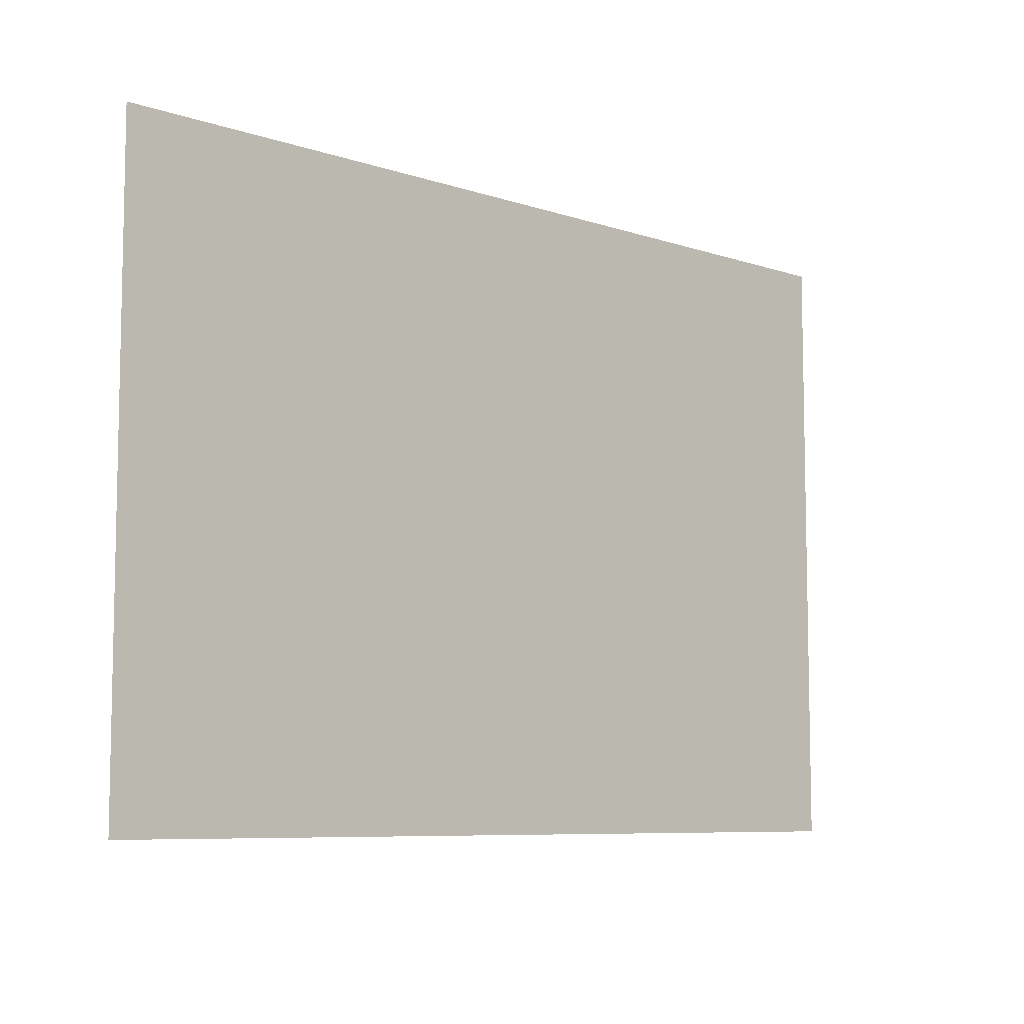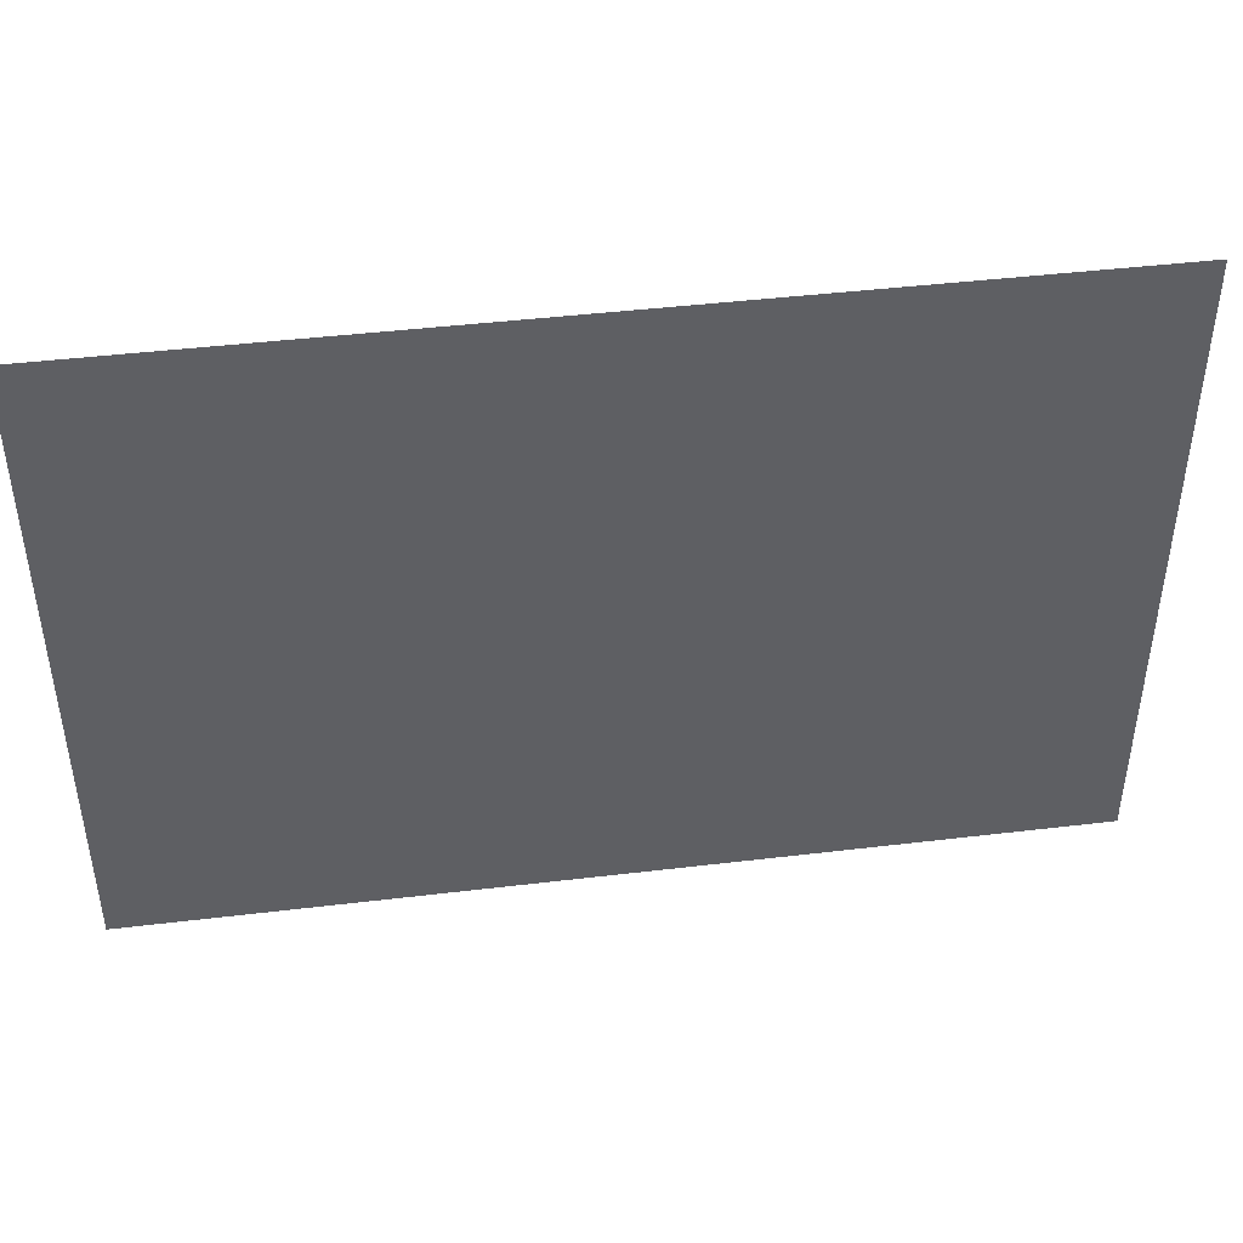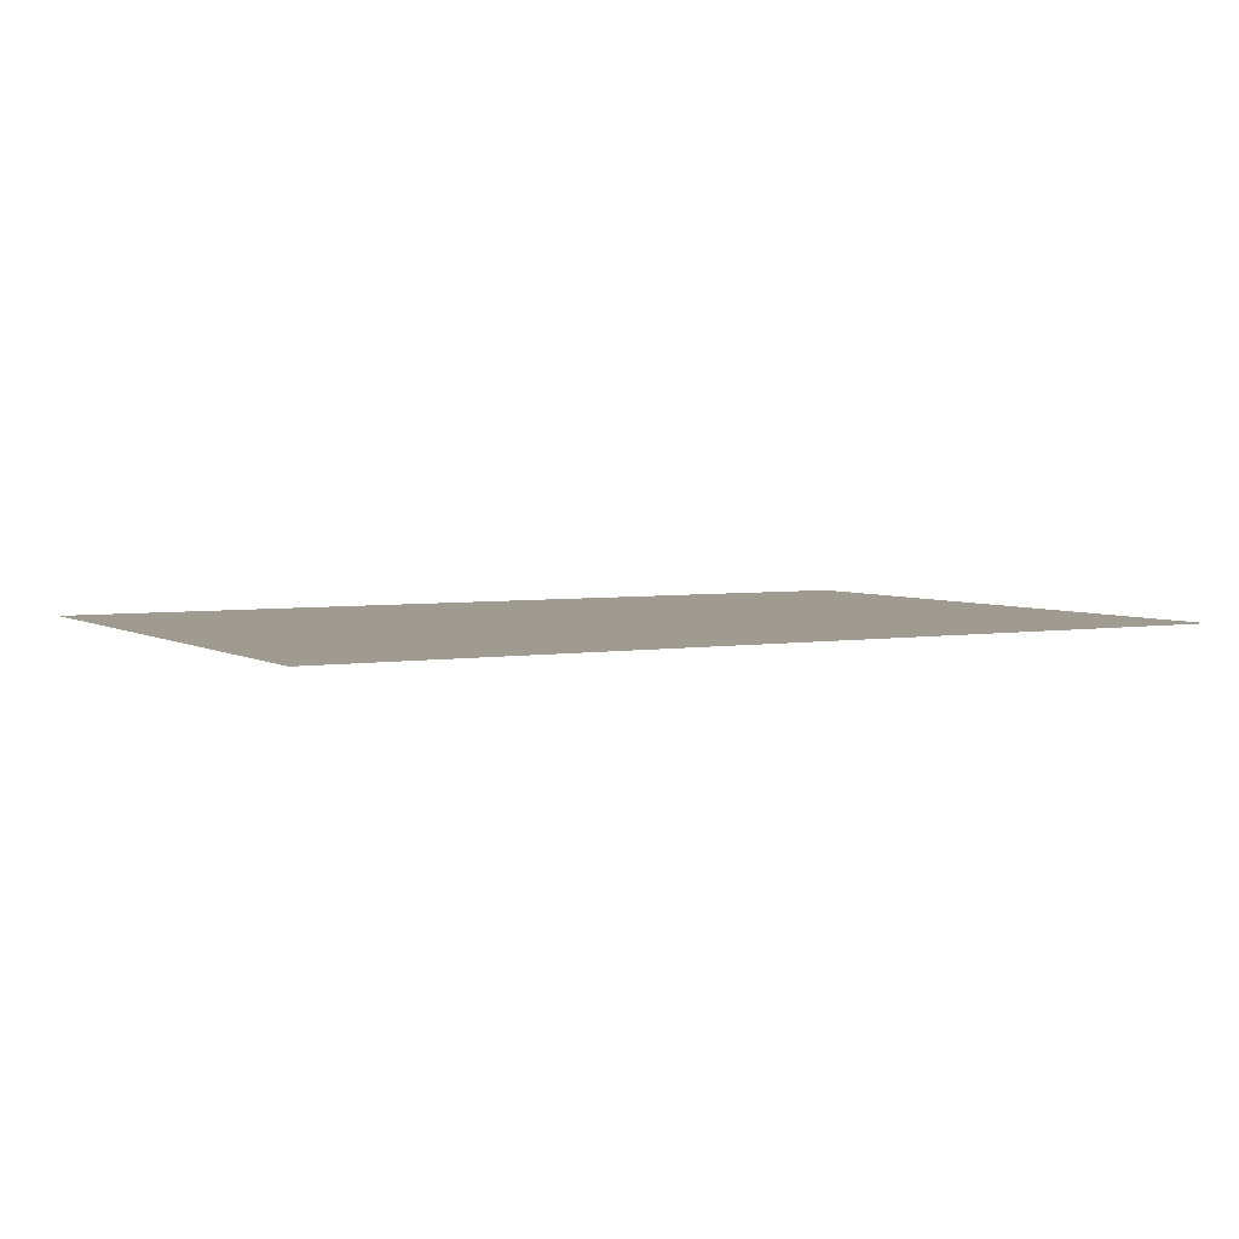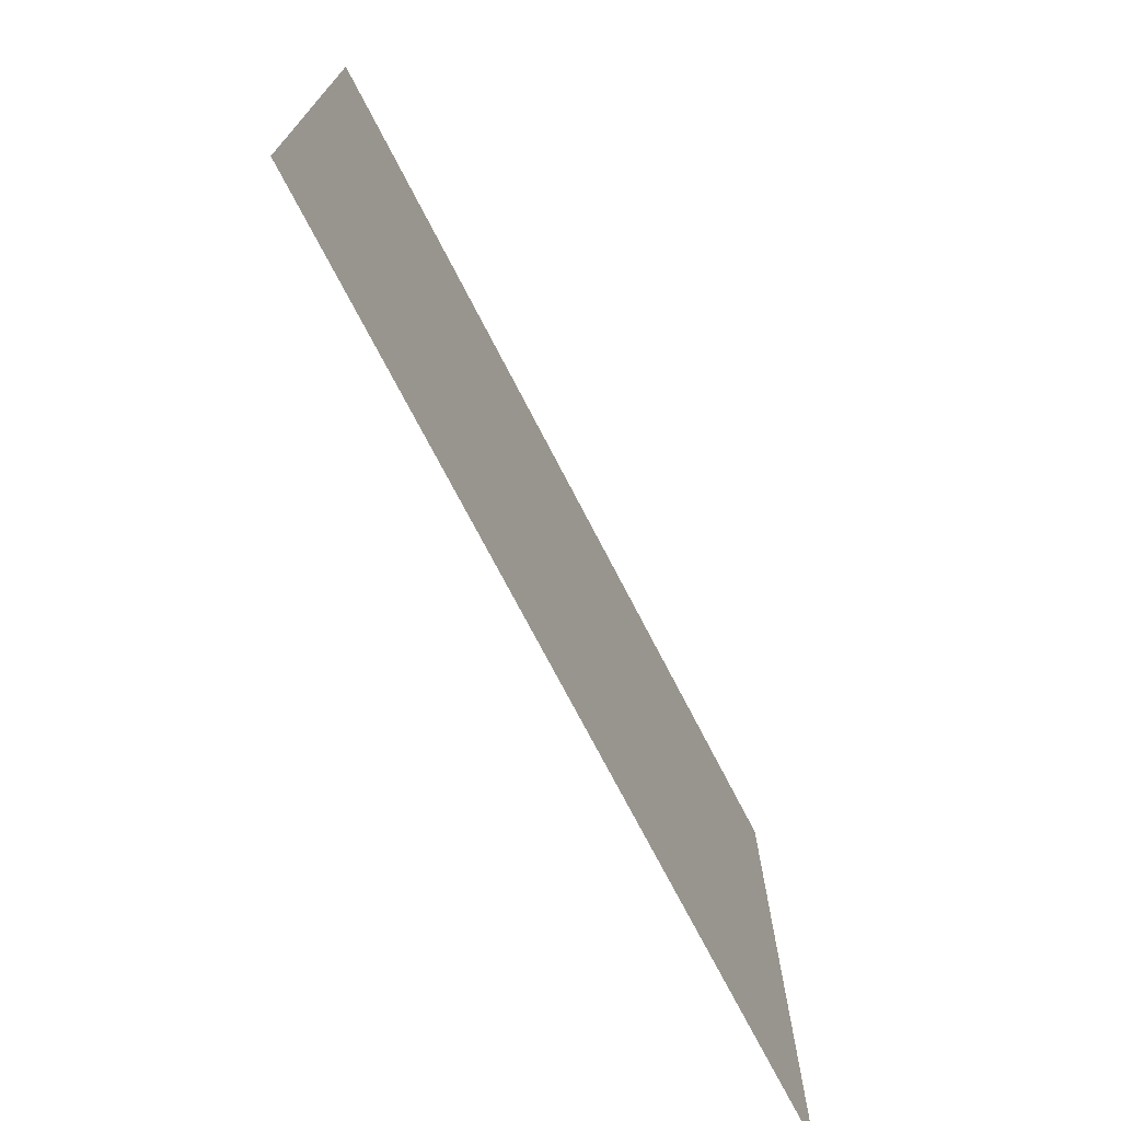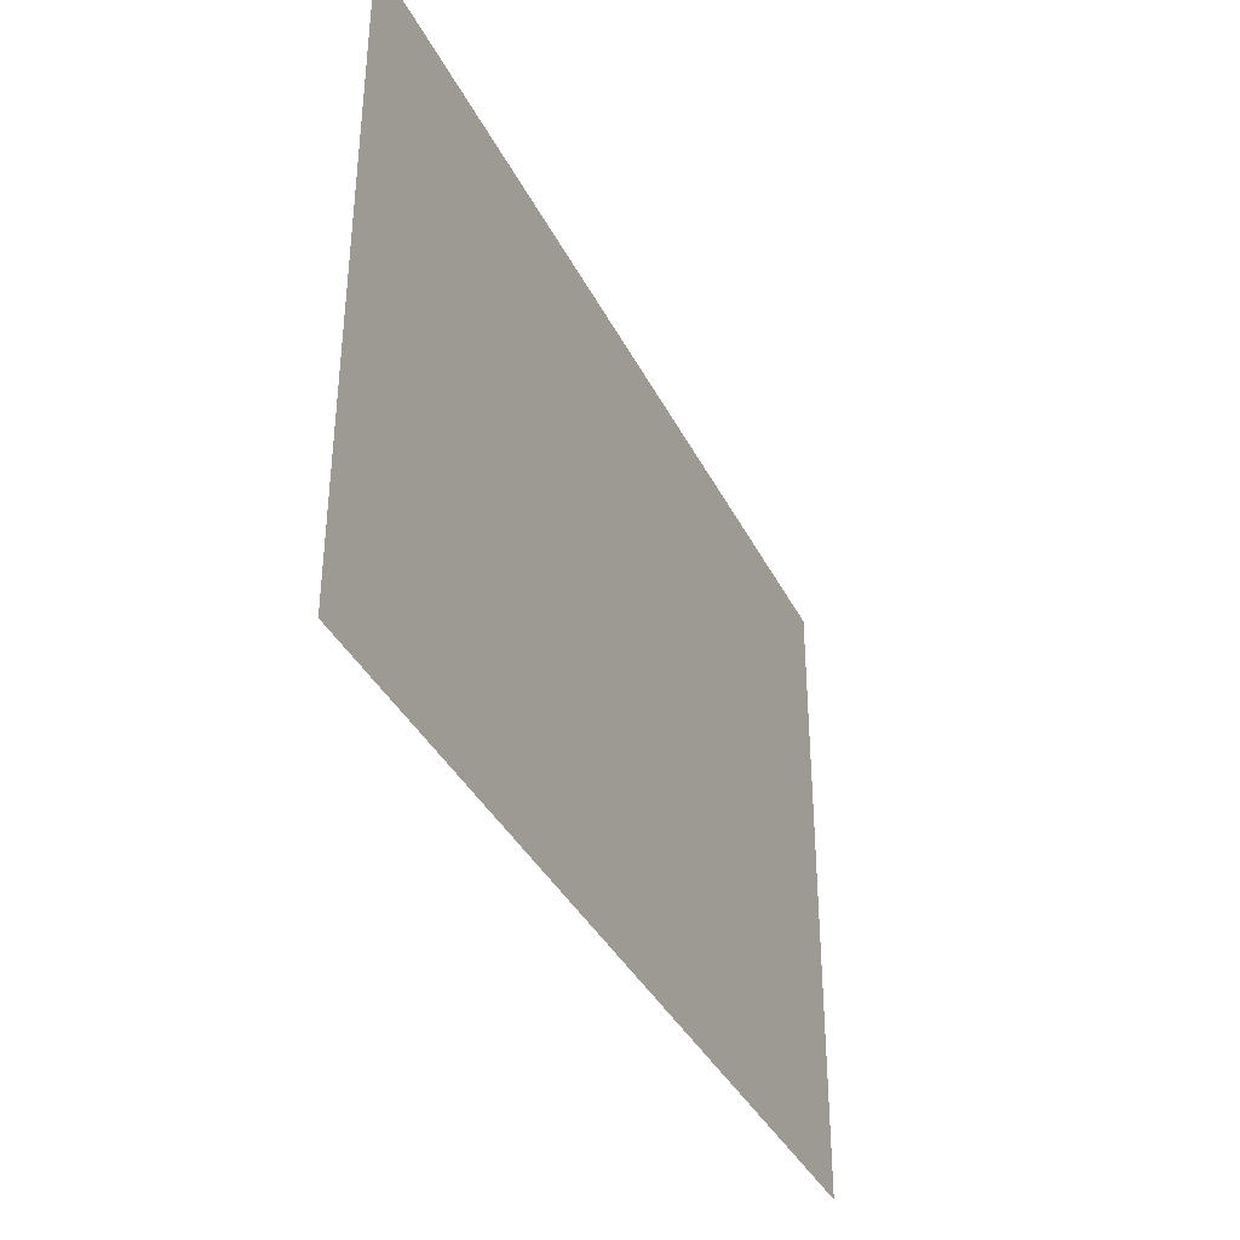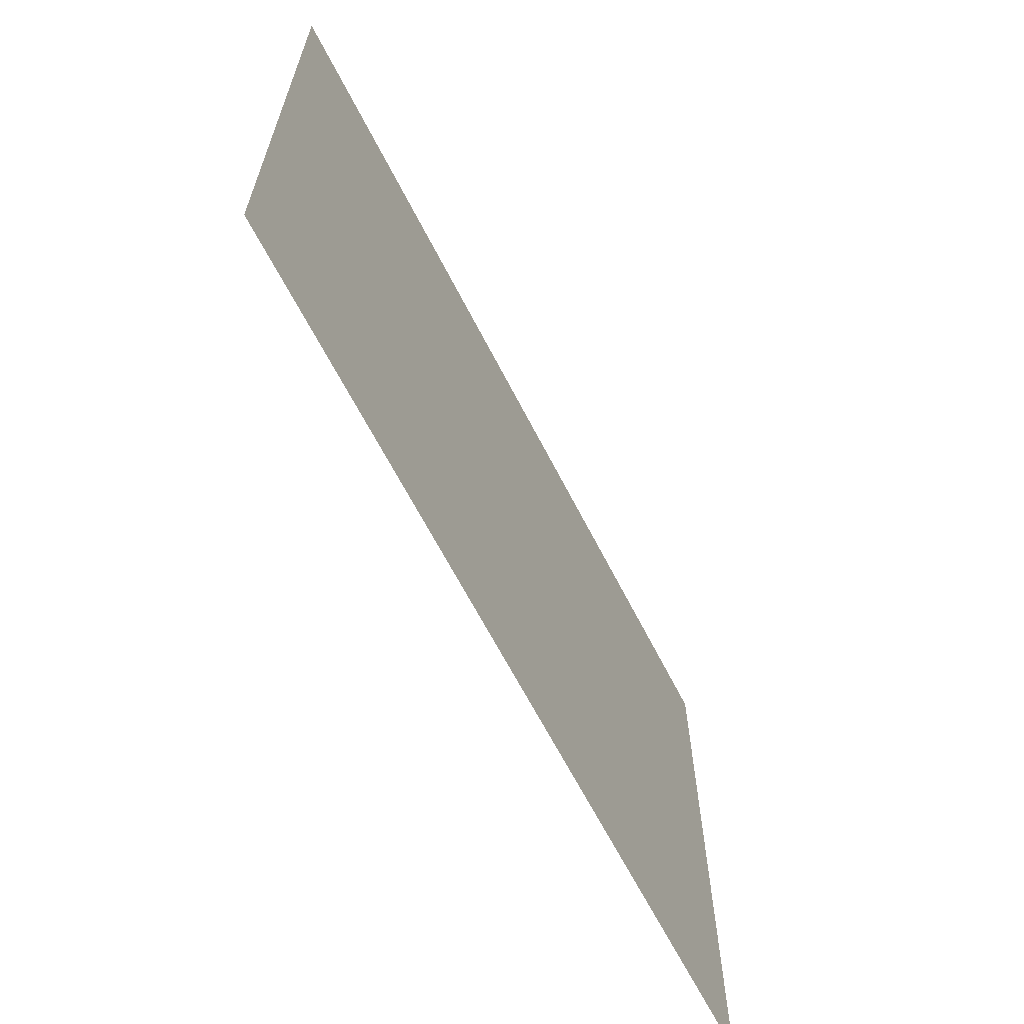
<metadata>
{"format":"obj","ext":"obj","renderer":"f3d","projection":"perspective","resolution":1024,"background":"white","views":[{"elev":-7.7,"azim":136.7,"up":"+Z"},{"elev":44.1,"azim":-8.0,"up":"+Z"},{"elev":4.0,"azim":-29.3,"up":"+Y"},{"elev":-72.5,"azim":117.3,"up":"+Z"},{"elev":-37.2,"azim":-66.0,"up":"+Z"},{"elev":-64.3,"azim":-63.0,"up":"+Z"}]}
</metadata>
<code>
o mesh18/mesh18-geometry#mesh18-geometry
v 0.3719 0.4526 -0.212
v -0.3906 0.4526 0.3139
v -0.3906 0.4526 -0.212
v 0.3719 0.4526 0.3139
f 1 2 3
f 2 1 4
f 3 2 1
f 4 1 2

</code>
